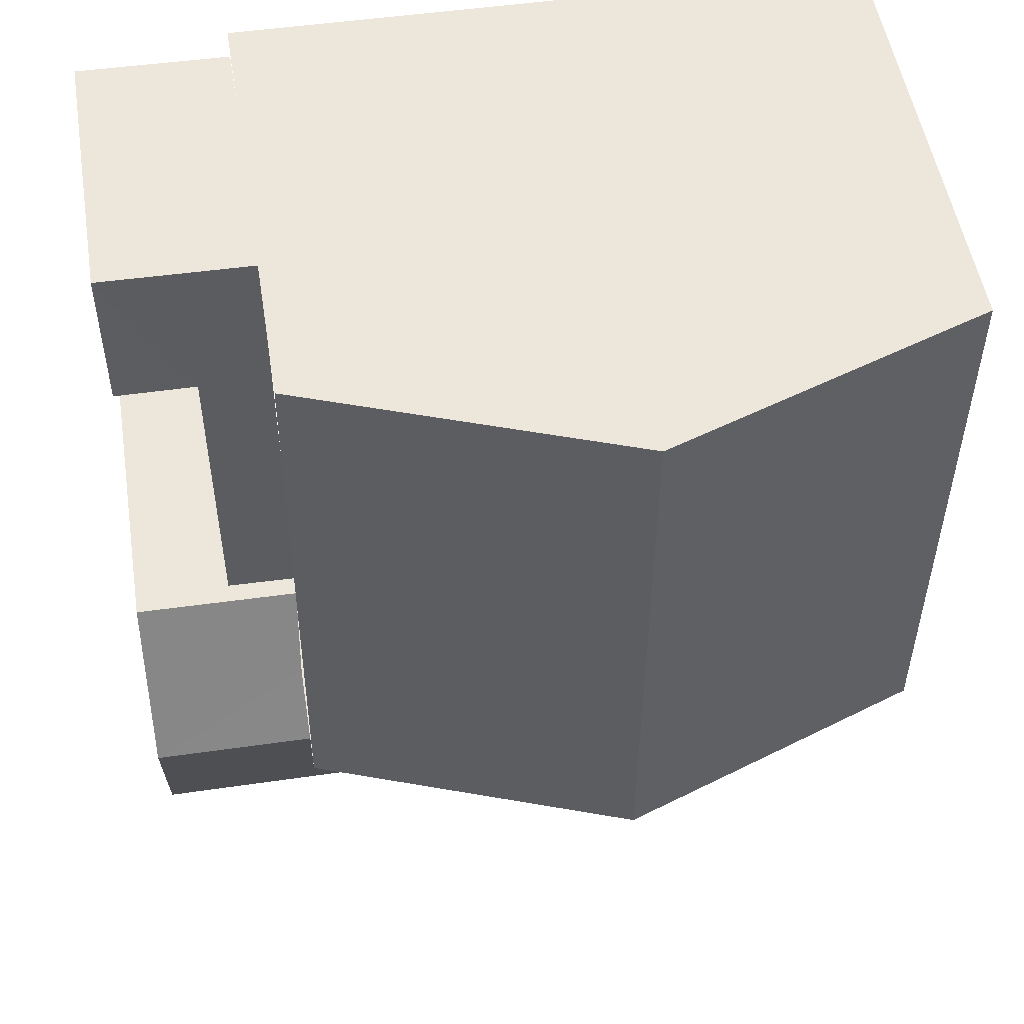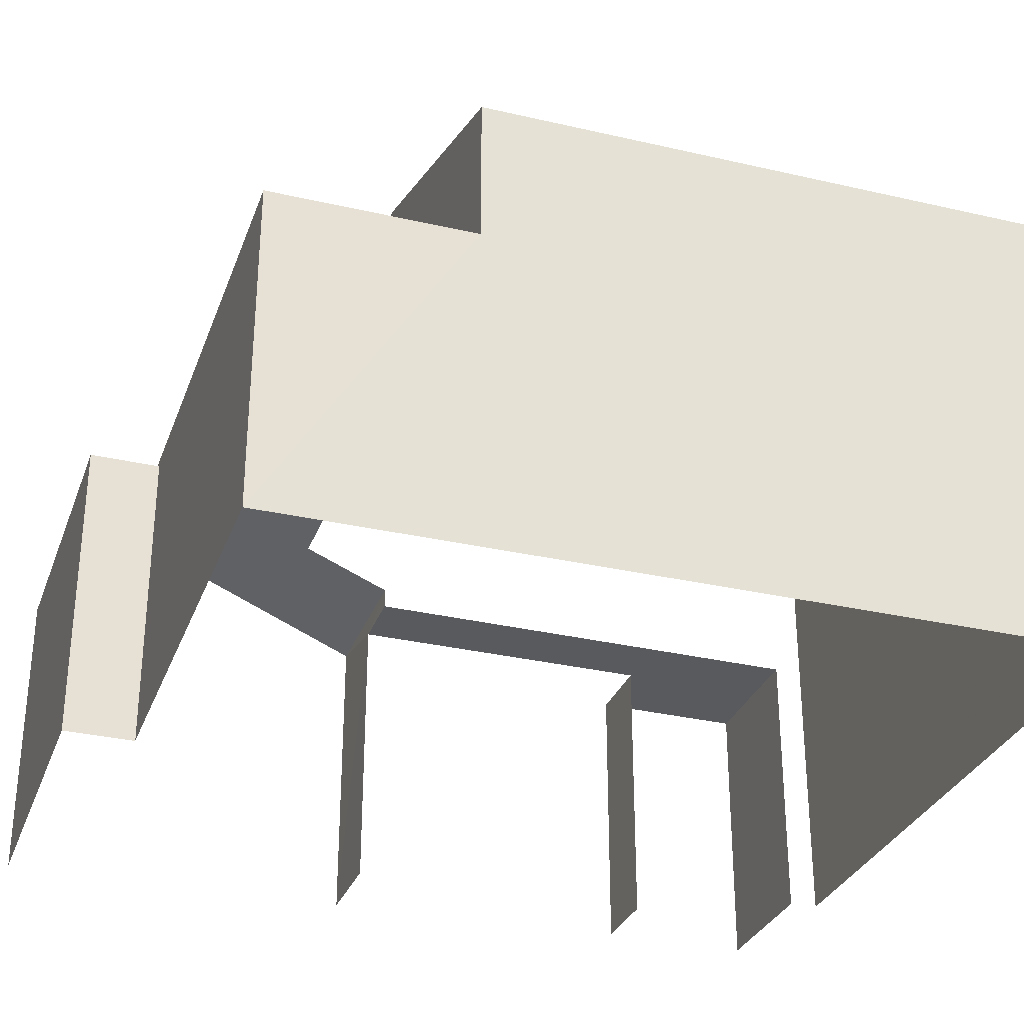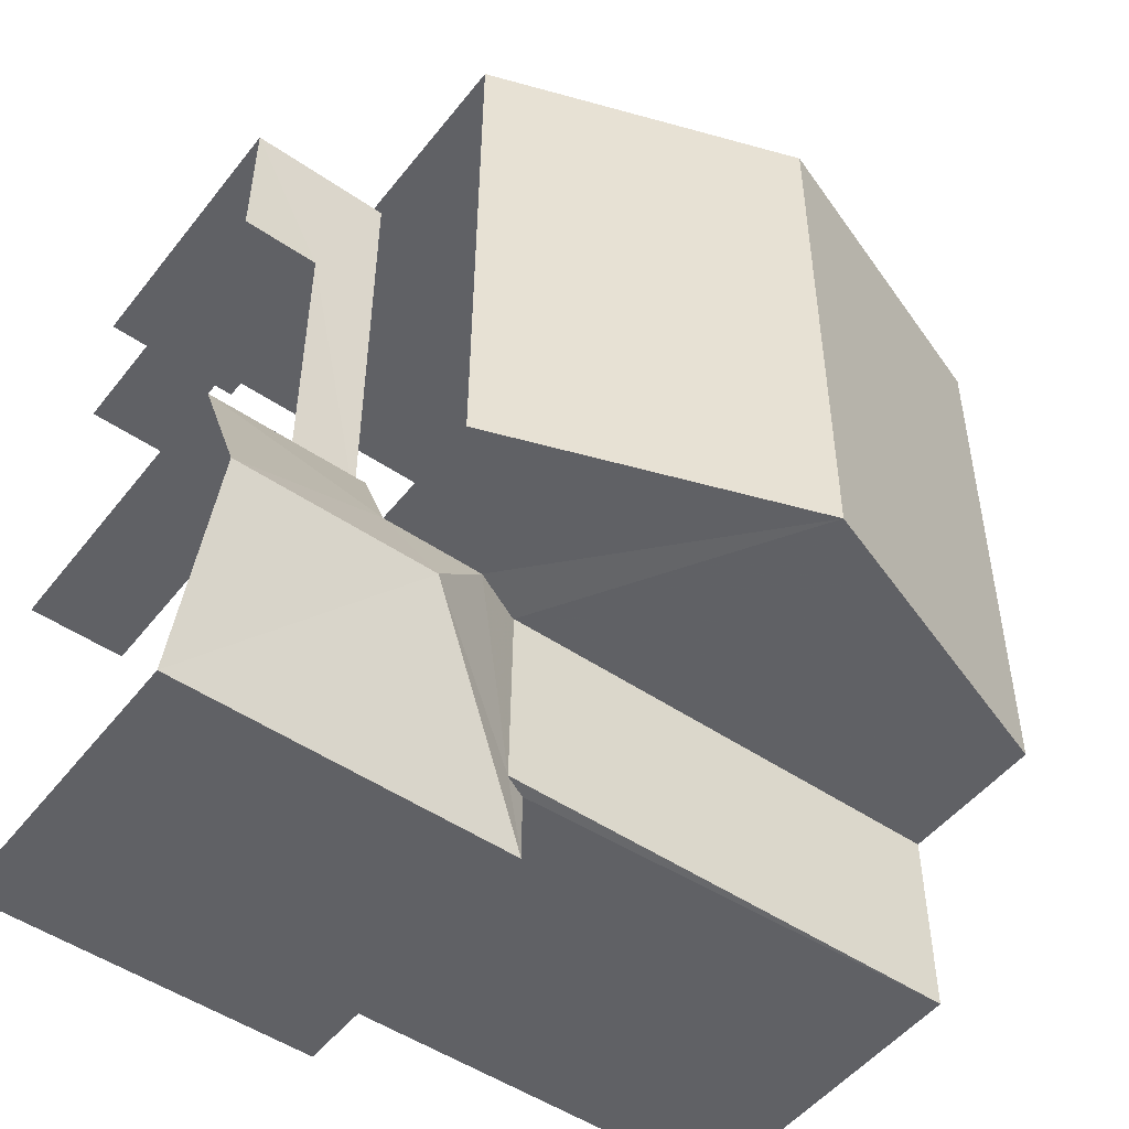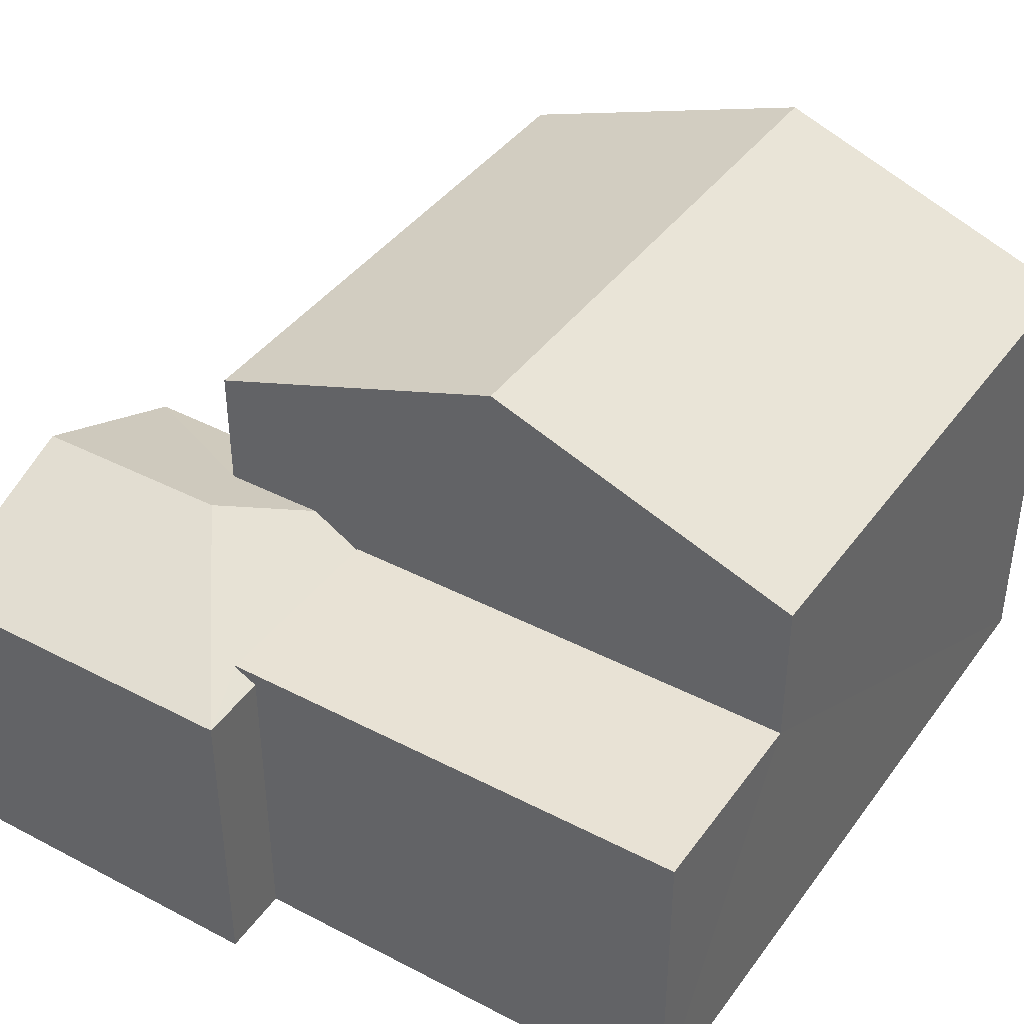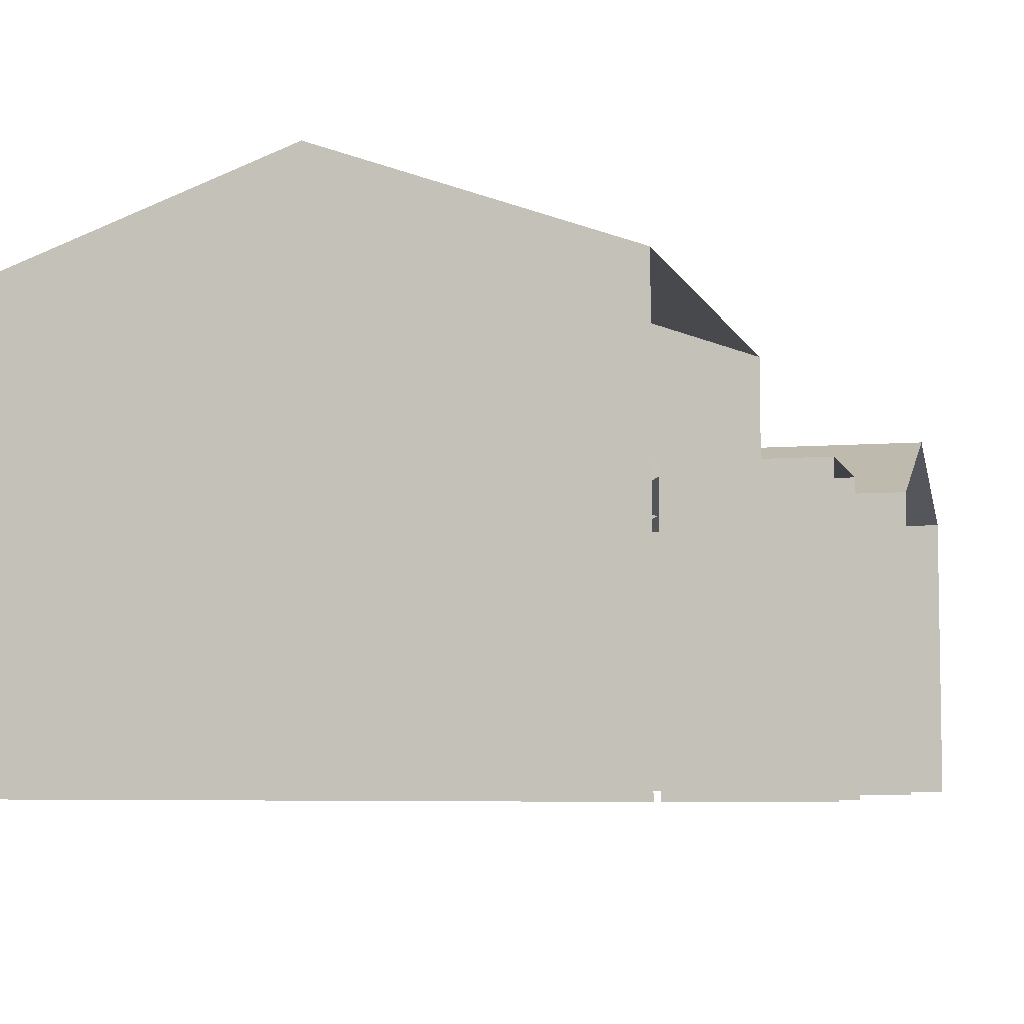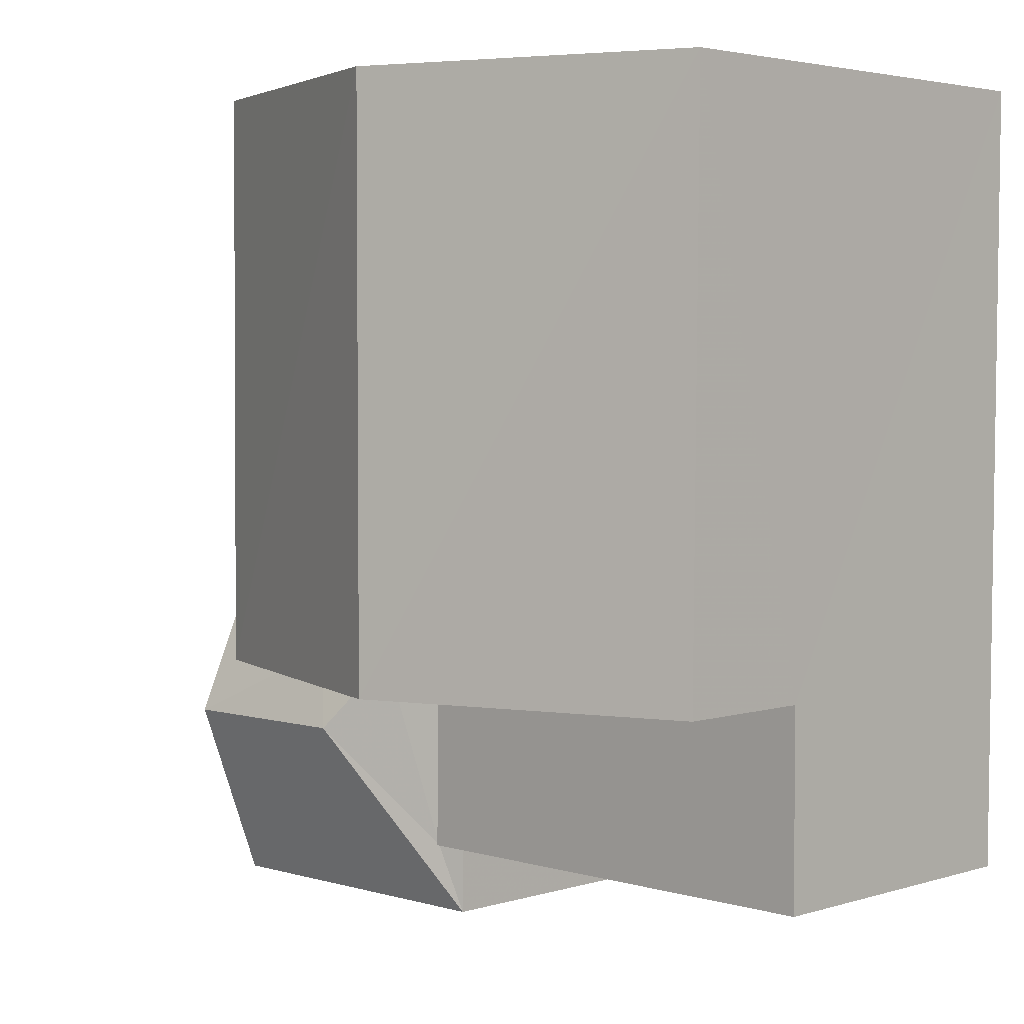
<metadata>
{"format":"obj","ext":"obj","renderer":"f3d","projection":"perspective","resolution":1024,"background":"white","views":[{"elev":51.5,"azim":-9.0,"up":"+Y"},{"elev":-31.1,"azim":71.4,"up":"+Z"},{"elev":-50.1,"azim":-36.6,"up":"+Y"},{"elev":40.7,"azim":32.4,"up":"+Z"},{"elev":-5.9,"azim":-165.4,"up":"+Z"},{"elev":3.4,"azim":44.2,"up":"+Y"}]}
</metadata>
<code>
v -3.735e+05 -1.043e+05 25.54
v -3.735e+05 -1.043e+05 25.54
v -3.735e+05 -1.043e+05 25.54
v -3.735e+05 -1.043e+05 25.54
v -3.735e+05 -1.043e+05 25.54
v -3.735e+05 -1.043e+05 25.54
v -3.735e+05 -1.043e+05 25.54
v -3.735e+05 -1.043e+05 25.54
v -3.735e+05 -1.043e+05 25.54
v -3.735e+05 -1.043e+05 25.54
v -3.735e+05 -1.043e+05 25.54
v -3.735e+05 -1.043e+05 25.54
v -3.735e+05 -1.043e+05 30.72
v -3.735e+05 -1.043e+05 30.25
v -3.735e+05 -1.043e+05 30.72
v -3.735e+05 -1.043e+05 29.73
v -3.735e+05 -1.043e+05 30.25
v -3.735e+05 -1.043e+05 29.73
v -3.735e+05 -1.043e+05 29.45
v -3.735e+05 -1.043e+05 29.45
v -3.735e+05 -1.043e+05 29.45
v -3.735e+05 -1.043e+05 29.45
v -3.735e+05 -1.043e+05 29.45
v -3.735e+05 -1.043e+05 29.45
v -3.735e+05 -1.043e+05 33.45
v -3.735e+05 -1.043e+05 31.92
v -3.735e+05 -1.043e+05 33.45
v -3.735e+05 -1.043e+05 31.92
v -3.735e+05 -1.043e+05 31.92
v -3.735e+05 -1.043e+05 31.92
v -3.735e+05 -1.043e+05 29.92
v -3.735e+05 -1.043e+05 29.92
v -3.735e+05 -1.043e+05 29.92
v -3.735e+05 -1.043e+05 29.92
v -3.735e+05 -1.043e+05 29.73
v -3.735e+05 -1.043e+05 29.89
v -3.735e+05 -1.043e+05 29.73
v -3.735e+05 -1.043e+05 29.89
v -3.735e+05 -1.043e+05 29.73
f 1 2 3
f 2 4 5
f 6 3 7
f 6 7 8
f 9 10 11
f 11 5 12
f 7 2 10
f 3 2 7
f 10 2 5
f 10 5 11
f 36 32 34
f 38 36 34
f 1 22 28
f 26 28 18
f 1 3 22
f 14 26 18
f 18 22 23
f 28 22 18
f 16 9 15
f 9 11 15
f 11 39 15
f 10 21 7
f 10 24 21
f 19 6 8
f 20 19 8
f 13 14 15
f 15 14 16
f 13 17 14
f 16 14 18
f 19 20 21
f 19 21 22
f 21 23 22
f 21 24 23
f 25 26 27
f 25 28 26
f 27 29 25
f 27 30 29
f 31 32 33
f 31 34 32
f 35 36 13
f 13 36 17
f 37 36 35
f 17 36 38
f 13 39 35
f 13 15 39
f 17 38 34
f 26 14 17
f 26 17 27
f 34 31 27
f 31 30 27
f 17 34 27
f 5 4 37
f 4 33 37
f 37 32 36
f 37 33 32
f 29 2 25
f 2 1 25
f 1 28 25
f 21 8 7
f 21 20 8
f 3 6 19
f 22 3 19
f 10 9 24
f 9 16 24
f 24 18 23
f 24 16 18
f 29 31 2
f 2 31 4
f 29 30 31
f 4 31 33
f 39 11 12
f 35 39 12
f 5 35 12
f 5 37 35

</code>
